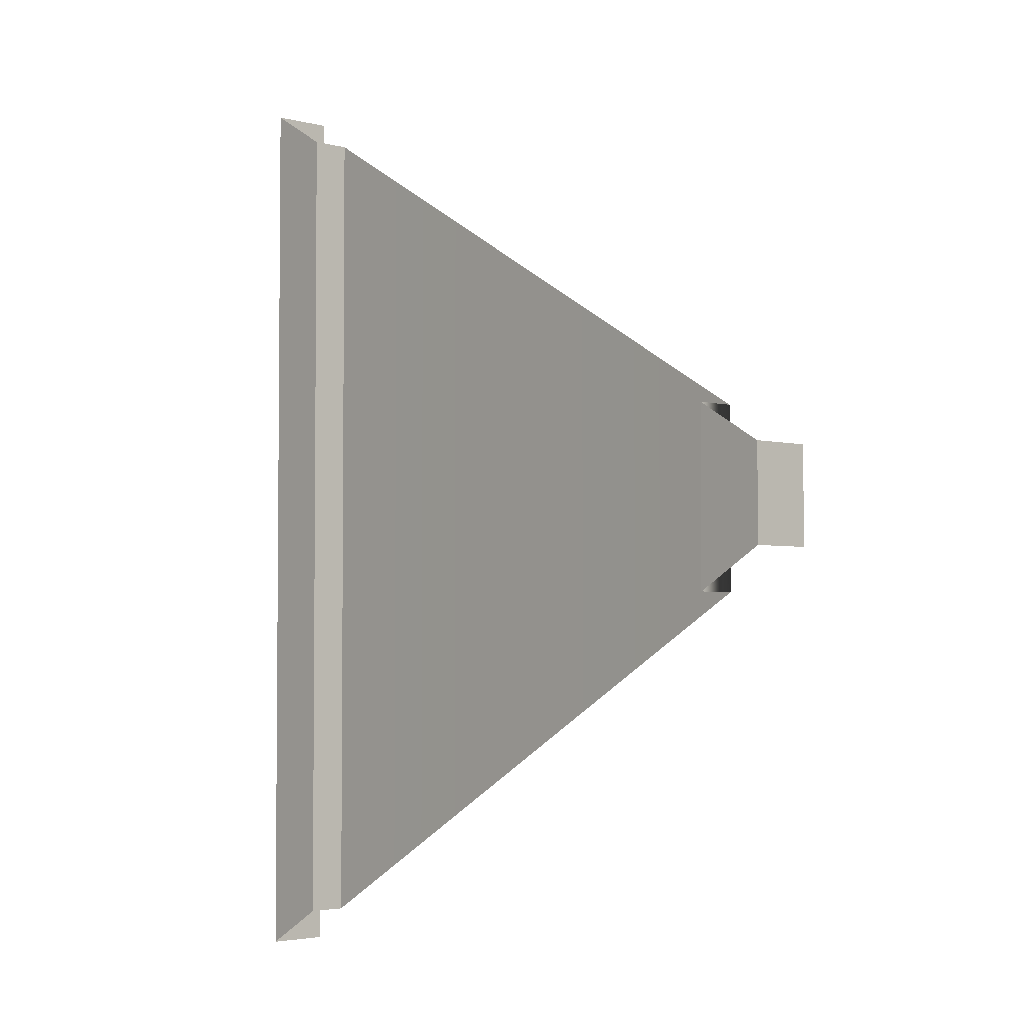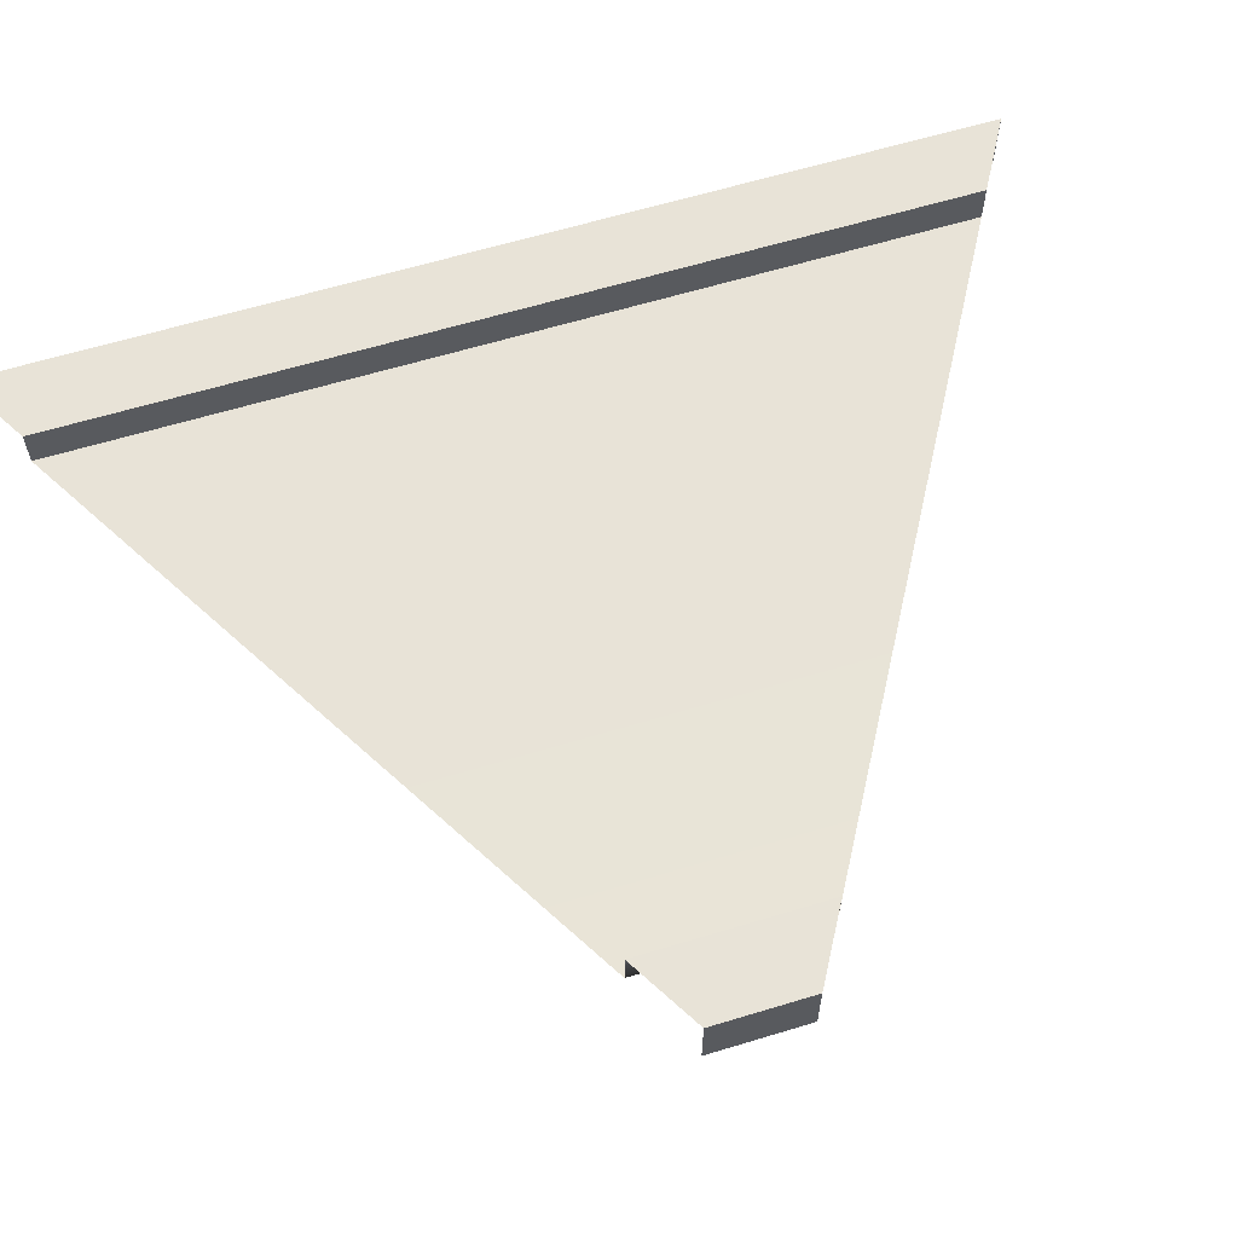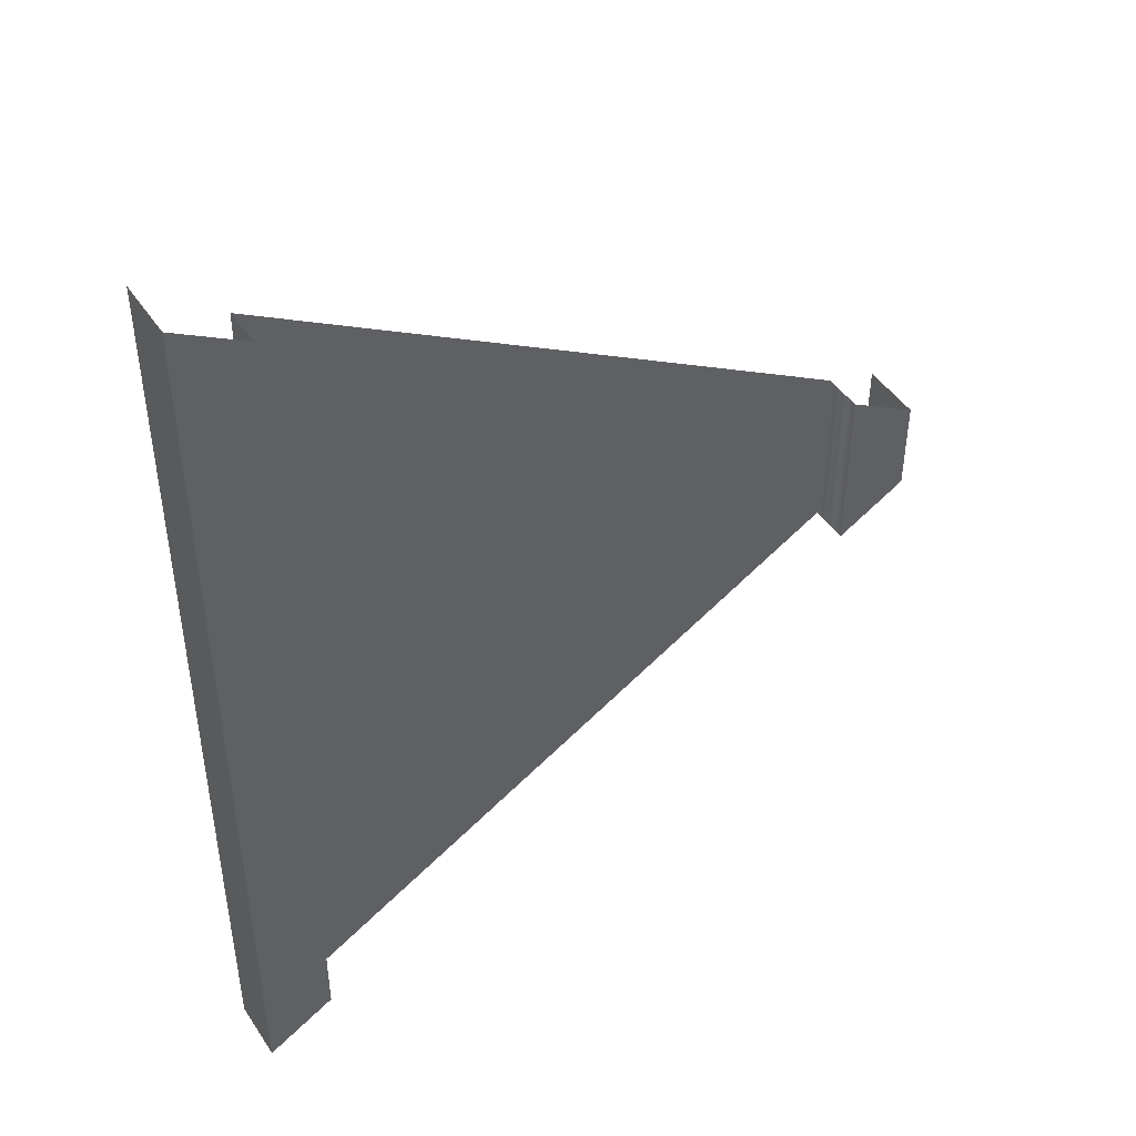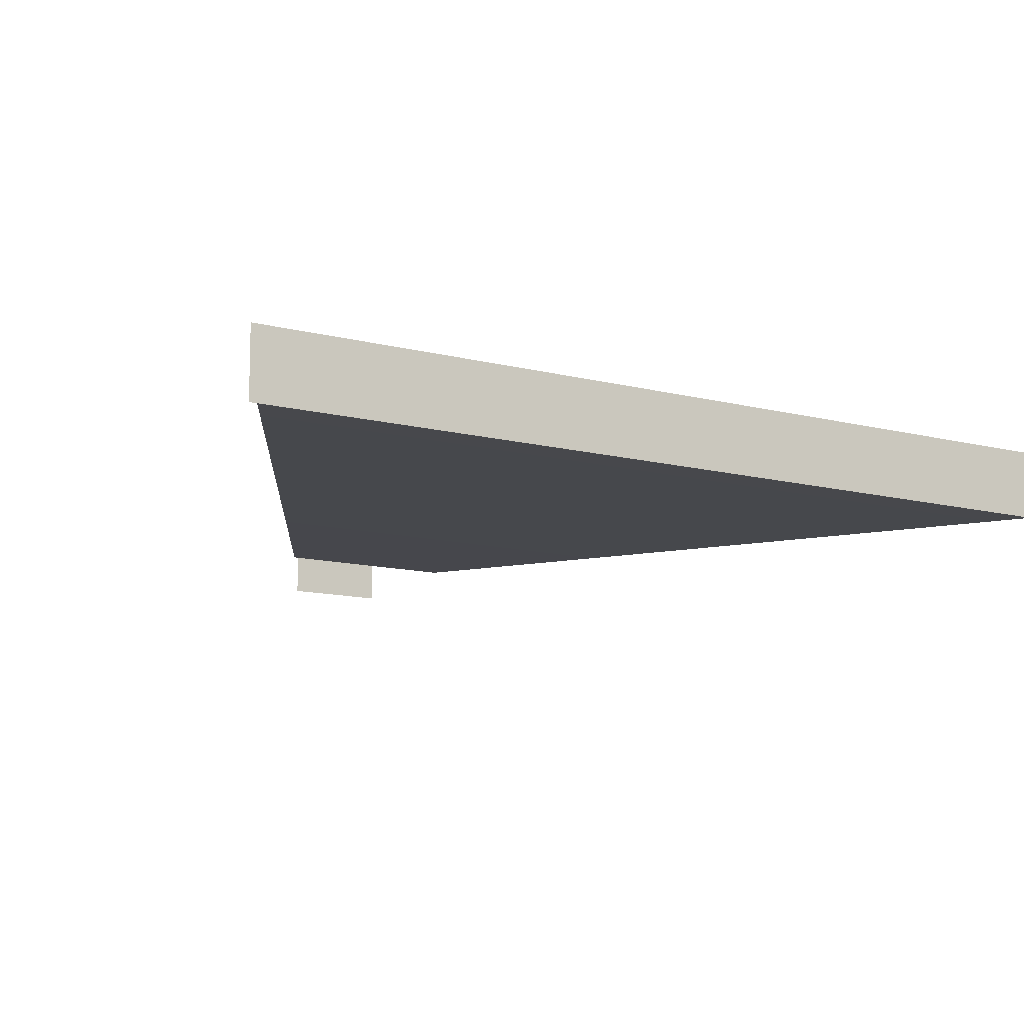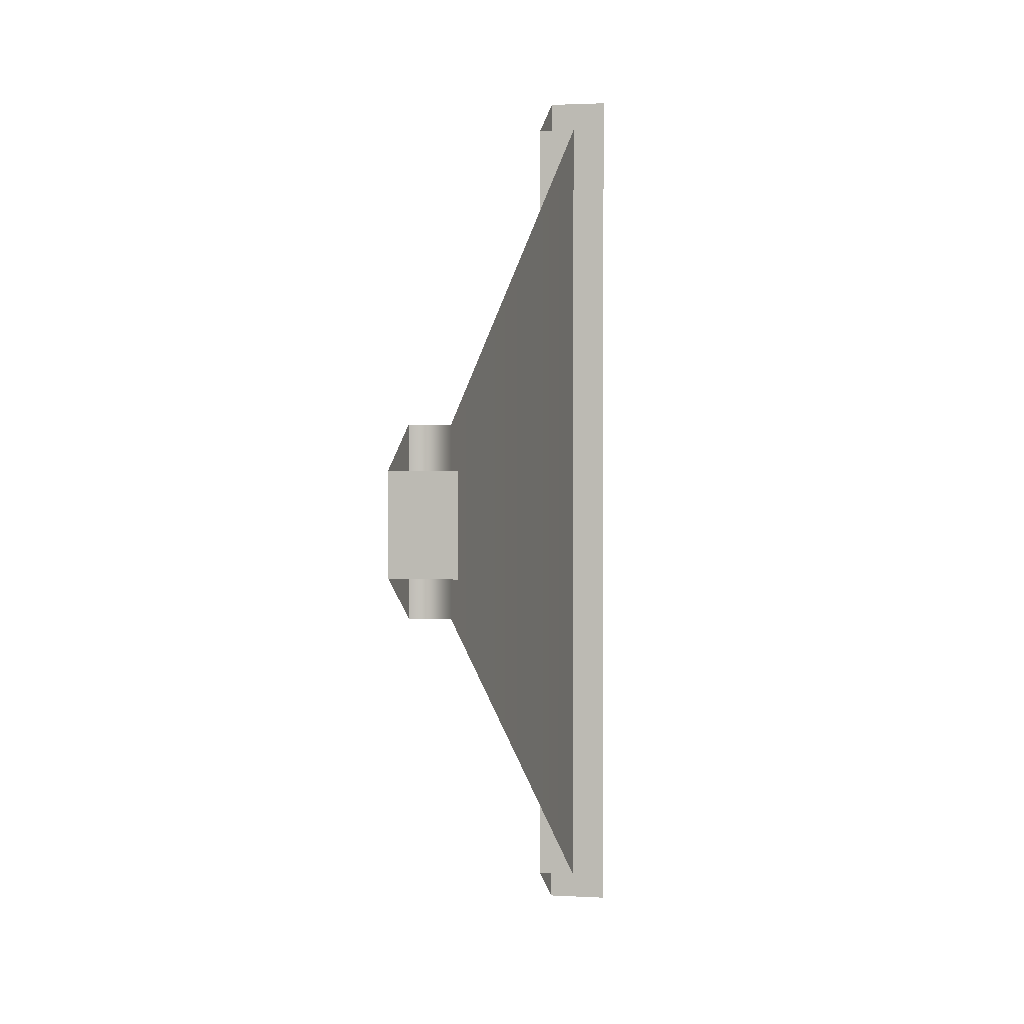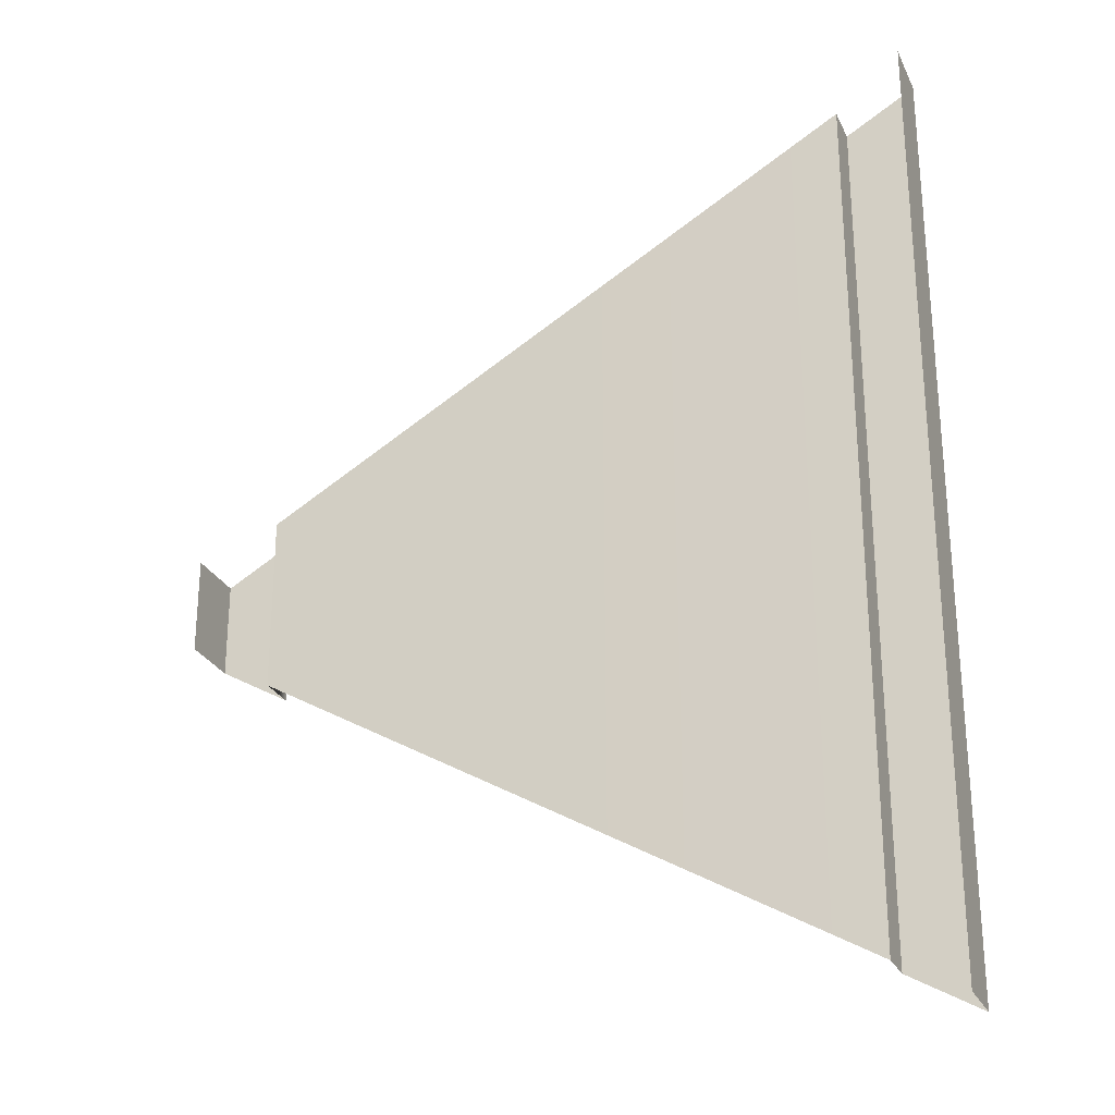
<metadata>
{"format":"obj","ext":"obj","renderer":"f3d","projection":"perspective","resolution":1024,"background":"white","views":[{"elev":-3.4,"azim":-131.6,"up":"+Z"},{"elev":61.9,"azim":-107.2,"up":"+Y"},{"elev":45.7,"azim":148.4,"up":"+Z"},{"elev":-11.6,"azim":57.3,"up":"+Y"},{"elev":1.8,"azim":-77.8,"up":"+Z"},{"elev":-27.0,"azim":21.2,"up":"+Z"}]}
</metadata>
<code>
g default
v 18.65 -1.248 -34
v 21.02 -1.405 -32.63
v 18.65 -1.248 -34.7
v 21.02 -1.405 -36.07
v 18.65 -1.405 -34
v 18.65 -1.405 -34.7
v 18.37 -1.248 -34.54
v 18.37 -1.248 -34.16
v 18.37 -1.496 -34.54
v 18.37 -1.496 -34.16
v 21.02 -1.248 -36.07
v 21.02 -1.248 -32.63
v 21.3 -1.248 -32.47
v 21.3 -1.248 -36.23
v 21.3 -1.496 -32.47
v 21.3 -1.496 -36.23
g Stone_Path:Group22665
f 1 5 6 3
f 6 5 2 4
f 1 3 7 8
f 8 7 9 10
f 11 4 2 12
f 11 12 13 14
f 14 13 15 16

</code>
